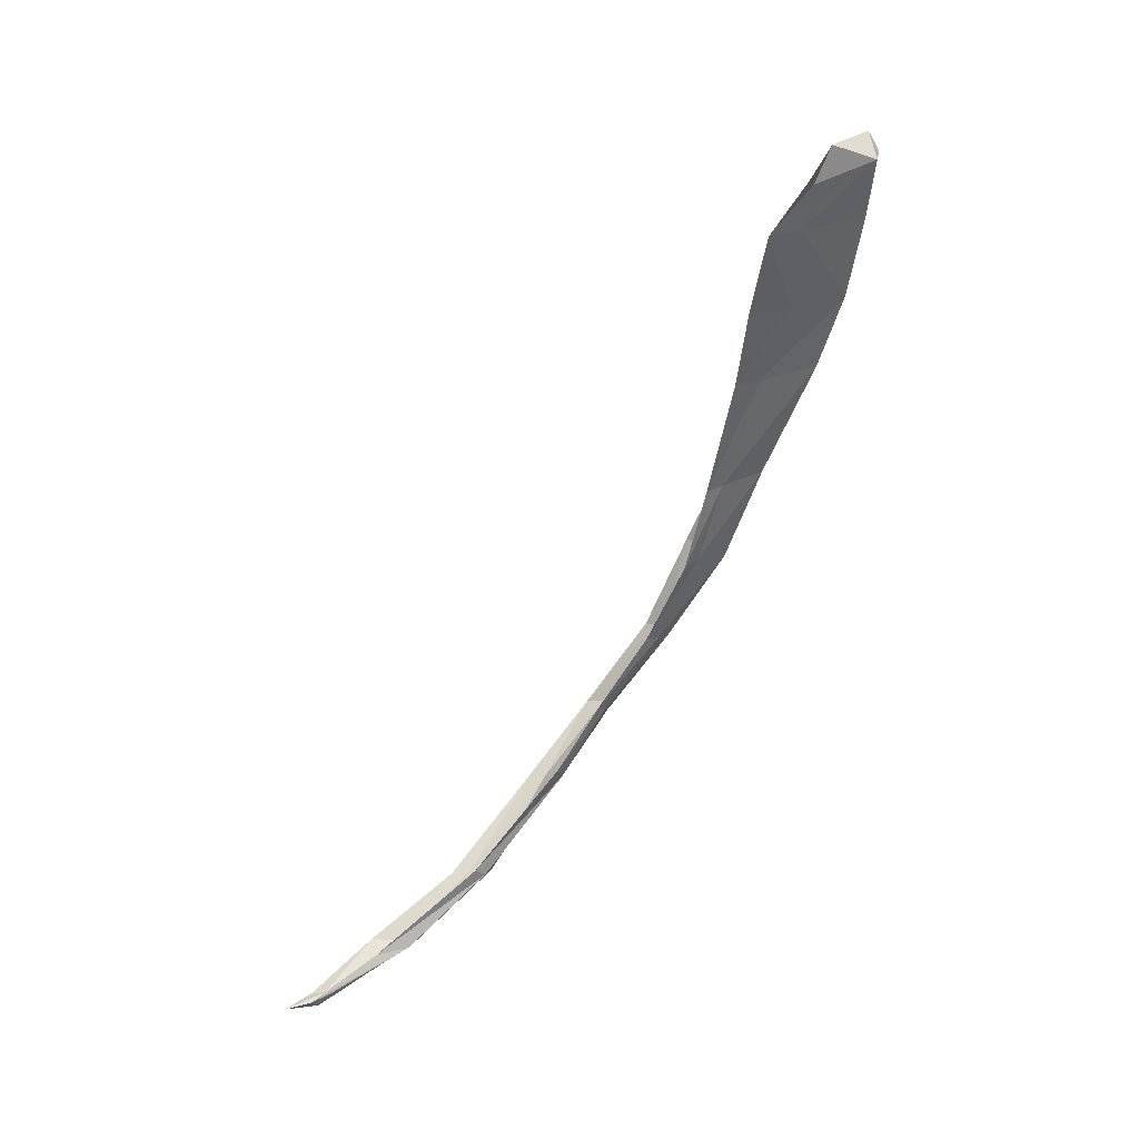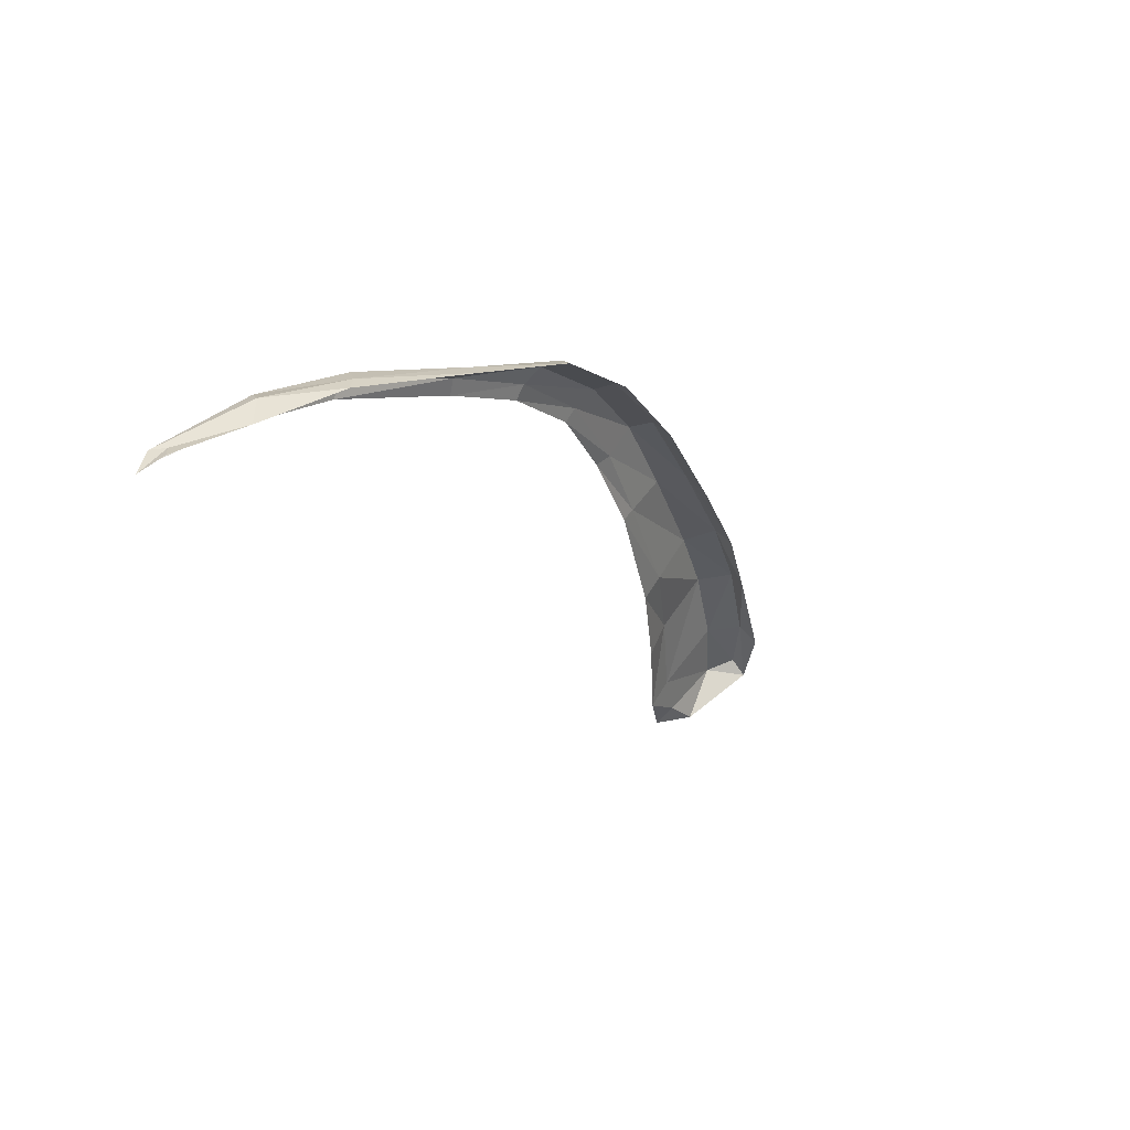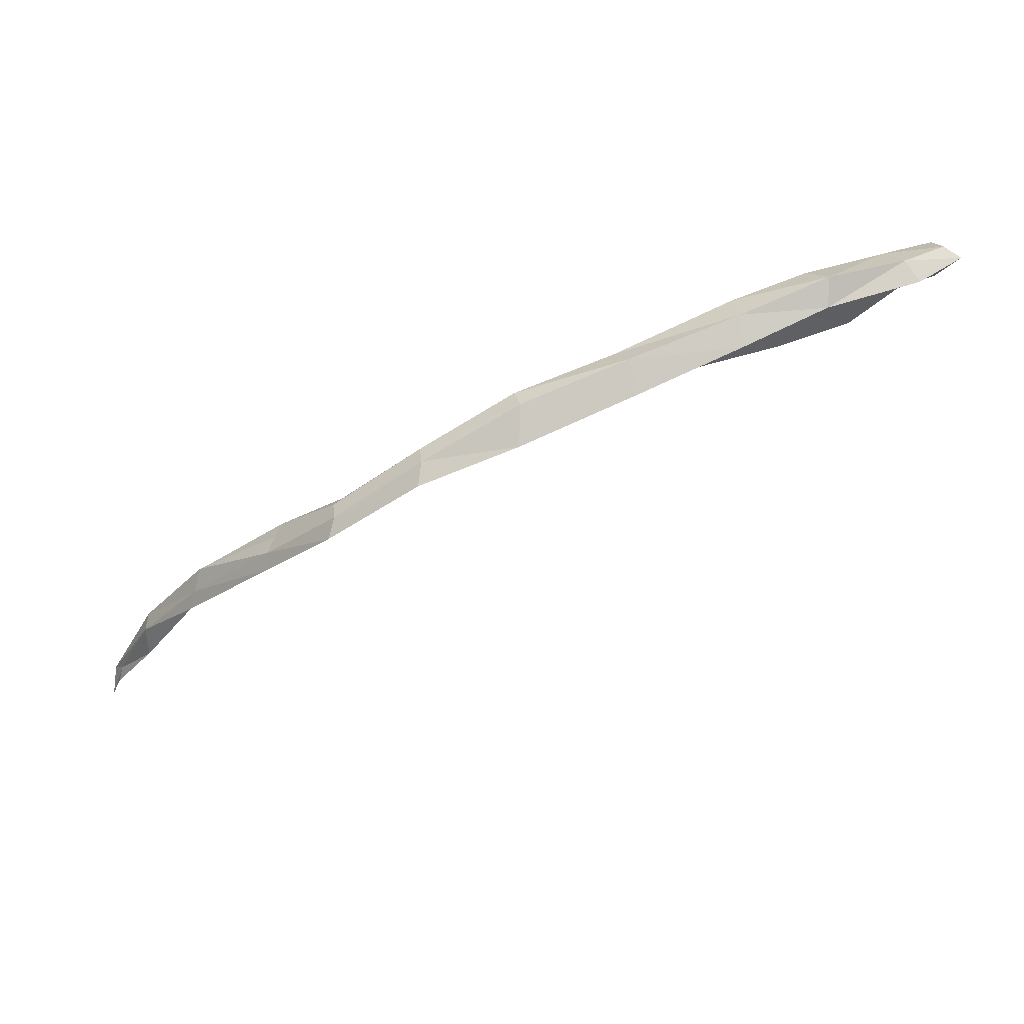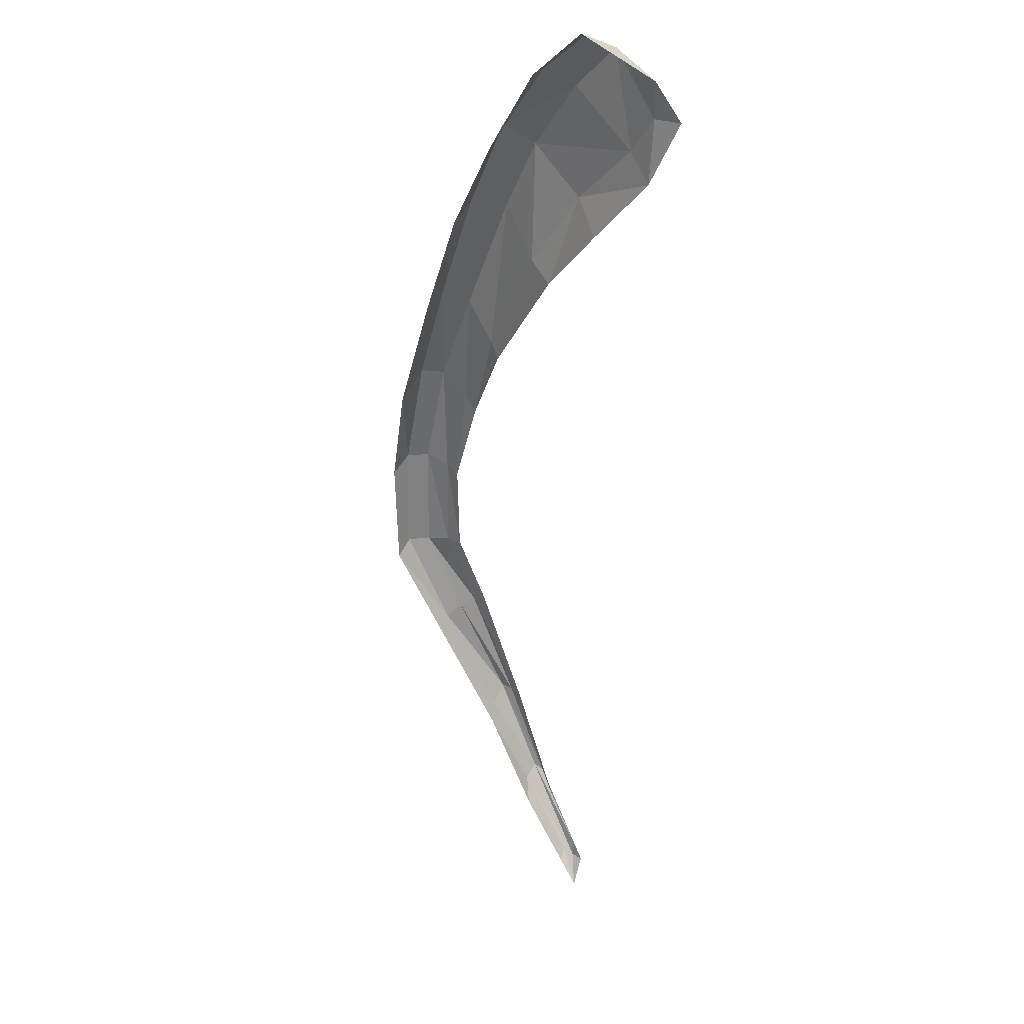
<metadata>
{"format":"obj","ext":"obj","renderer":"f3d","projection":"perspective","resolution":1024,"background":"white","views":[{"elev":-73.3,"azim":-92.4,"up":"+Y"},{"elev":-48.4,"azim":120.6,"up":"+Z"},{"elev":25.5,"azim":178.4,"up":"+Z"},{"elev":-25.0,"azim":-94.3,"up":"+Z"}]}
</metadata>
<code>
v 0.0184 1.554 0.1435
v 0.0141 1.552 0.144
v 0.0169 1.56 0.1478
v 0.0116 1.558 0.1486
v 0.0227 1.556 0.1432
v 0.0216 1.562 0.1462
v 0.0293 1.559 0.1422
v 0.0271 1.563 0.1441
v 0.0341 1.56 0.1413
v 0.0336 1.564 0.1416
v 0.0387 1.56 0.1394
v 0.039 1.564 0.1395
v 0.0429 1.56 0.1368
v 0.0439 1.564 0.1362
v 0.0462 1.558 0.1346
v 0.0476 1.561 0.133
v 0.0516 1.556 0.13
v 0.0526 1.557 0.1286
v 0.0559 1.553 0.1246
v 0.0557 1.555 0.1242
v 0.058 1.551 0.1211
v 0.0581 1.552 0.121
v 0.0111 1.551 0.1457
v 0.0089 1.556 0.1492
v 0.0181 1.555 0.1458
v 0.0138 1.553 0.1458
v 0.0226 1.557 0.1446
v 0.029 1.559 0.1431
v 0.0337 1.56 0.1421
v 0.0388 1.561 0.1401
v 0.0433 1.561 0.1372
v 0.0469 1.559 0.1348
v 0.052 1.556 0.1306
v 0.0557 1.554 0.1264
v 0.0577 1.552 0.1221
v 0.0114 1.552 0.1461
v 0.0168 1.559 0.1493
v 0.0217 1.561 0.1477
v 0.0277 1.562 0.1457
v 0.0335 1.563 0.1436
v 0.0388 1.563 0.1406
v 0.0436 1.563 0.1372
v 0.0476 1.56 0.1338
v 0.0523 1.557 0.1297
v 0.0558 1.555 0.1259
v 0.0579 1.552 0.1218
v 0.0124 1.558 0.1496
v 0.0099 1.556 0.1498
v 0.0178 1.557 0.1489
v 0.0219 1.559 0.1478
v 0.0284 1.56 0.1454
v 0.0338 1.562 0.1437
v 0.0389 1.562 0.1408
v 0.0437 1.562 0.1374
v 0.0472 1.56 0.1344
v 0.052 1.557 0.1309
v 0.0556 1.554 0.1267
v 0.0584 1.552 0.1215
v 0.0133 1.556 0.1494
v 0.0102 1.554 0.1495
v 0.0094 1.552 0.1469
v 0.0587 1.552 0.1196
f 47 37 3 4
f 25 1 5 27
f 27 5 7 28
f 28 7 9 29
f 29 9 11 30
f 30 11 13 31
f 31 13 15 32
f 32 15 17 33
f 33 17 19 34
f 34 19 21 35
f 47 4 24 48
f 2 1 25 26
f 49 25 27 50
f 50 27 28 51
f 51 28 29 52
f 52 29 30 53
f 53 30 31 54
f 54 31 32 55
f 55 32 33 56
f 56 33 34 57
f 57 34 35 58
f 2 26 36 23
f 59 49 37 47
f 59 47 48 60
f 3 37 38 6
f 6 38 39 8
f 8 39 40 10
f 10 40 41 12
f 12 41 42 14
f 14 42 43 16
f 16 43 44 18
f 18 44 45 20
f 20 45 46 22
f 60 48 24 61
f 58 35 21 62
f 37 49 50 38
f 38 50 51 39
f 39 51 52 40
f 40 52 53 41
f 41 53 54 42
f 42 54 55 43
f 43 55 56 44
f 44 56 57 45
f 45 57 58 46
f 26 25 49 59
f 26 59 60 36
f 36 60 61 23
f 46 58 62 22

</code>
